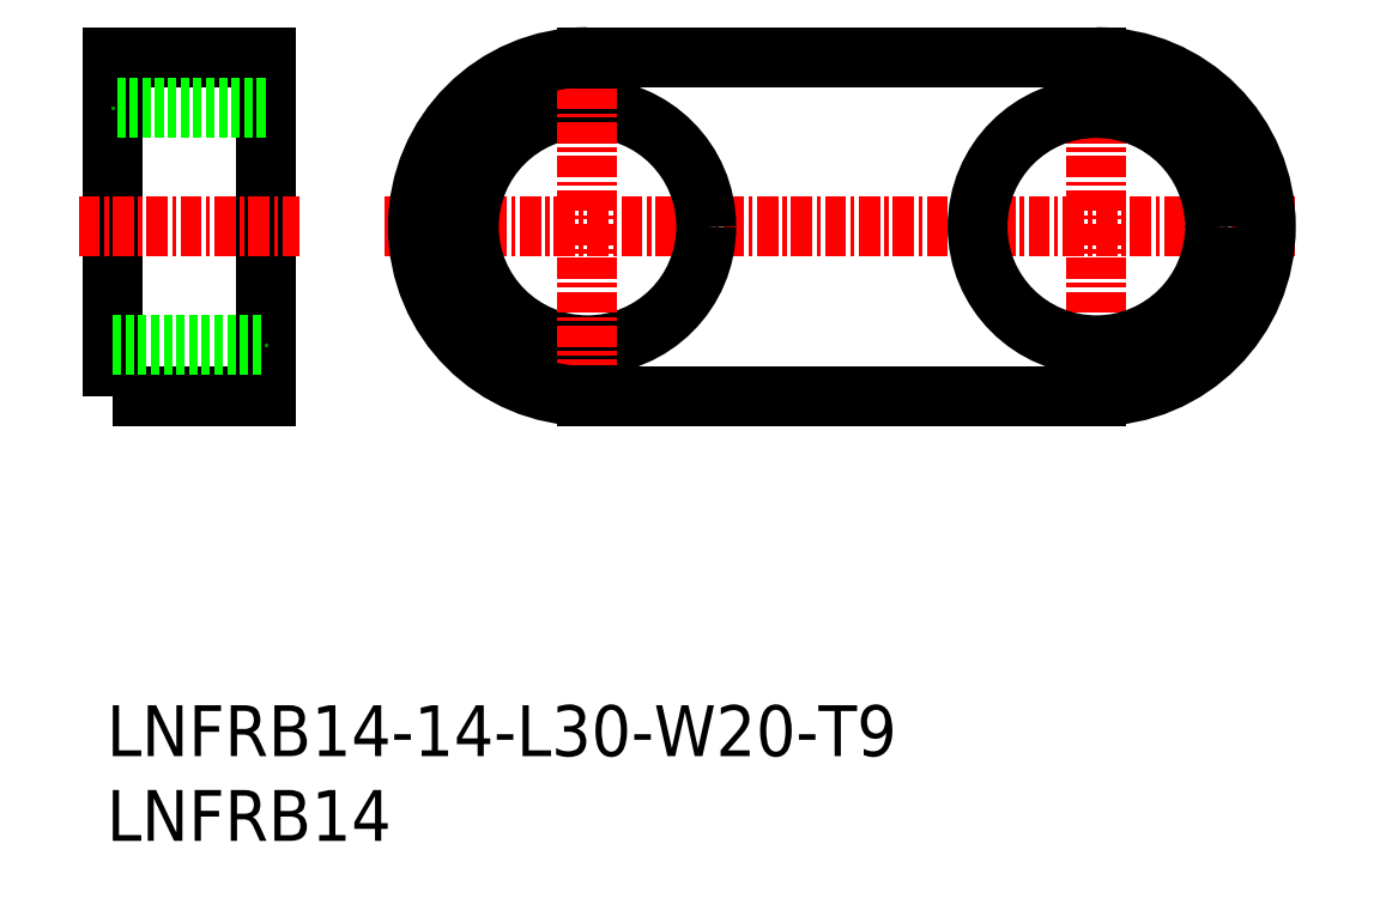
<metadata>
{"format":"dxf","ext":"dxf","renderer":"ezdxf+matplotlib","layout":"modelspace","background":"white","min_lineweight":24,"dpi":150}
</metadata>
<code>
0
SECTION
2
ENTITIES
0
TEXT
8
0
10
119.1
20
56.85
30
0
40
3
1
LNFRB14
11
119.1
21
58.35
31
0
73
     2
0
TEXT
8
0
10
119.1
20
61.85
30
0
40
3
1
LNFRB14-14-L30-W20-T9
11
119.1
21
63.35
31
0
73
     2
0
POLYLINE
8
0
66
     1
10
0
20
0
30
0
70
     1
0
VERTEX
8
0
10
119.4
20
83.09
30
0
0
VERTEX
8
0
10
128.4
20
83.09
30
0
0
VERTEX
8
0
10
128.4
20
103.1
30
0
0
VERTEX
8
0
10
119.4
20
103.1
30
0
0
SEQEND
8
0
0
LINE
8
CENTER
10
117.4
20
93.09
30
0
11
130.4
21
93.09
31
0
0
LINE
8
0
10
119.4
20
86.09
30
0
11
128.4
21
86.09
31
0
0
LINE
8
0
10
128.4
20
100.1
30
0
11
119.4
21
100.1
31
0
0
LINE
8
CENTER
10
135.4
20
93.09
30
0
11
189.4
21
93.09
31
0
0
CIRCLE
8
0
10
147.4
20
93.09
30
0
40
7
0
LINE
8
CENTER
10
147.4
20
101.3
30
0
11
147.4
21
84.93
31
0
0
LINE
8
CENTER
10
177.4
20
101.3
30
0
11
177.4
21
84.93
31
0
0
CIRCLE
8
0
10
177.4
20
93.09
30
0
40
7
0
LINE
8
0
10
177.4
20
103.1
30
0
11
147.4
21
103.1
31
0
0
ARC
8
0
10
147.4
20
93.09
30
0
40
10
50
90
51
270
0
LINE
8
0
10
177.4
20
83.09
30
0
11
147.4
21
83.09
31
0
0
ARC
8
0
10
177.4
20
93.09
30
0
40
10
50
270
51
90
0
ENDSEC
0
EOF

</code>
